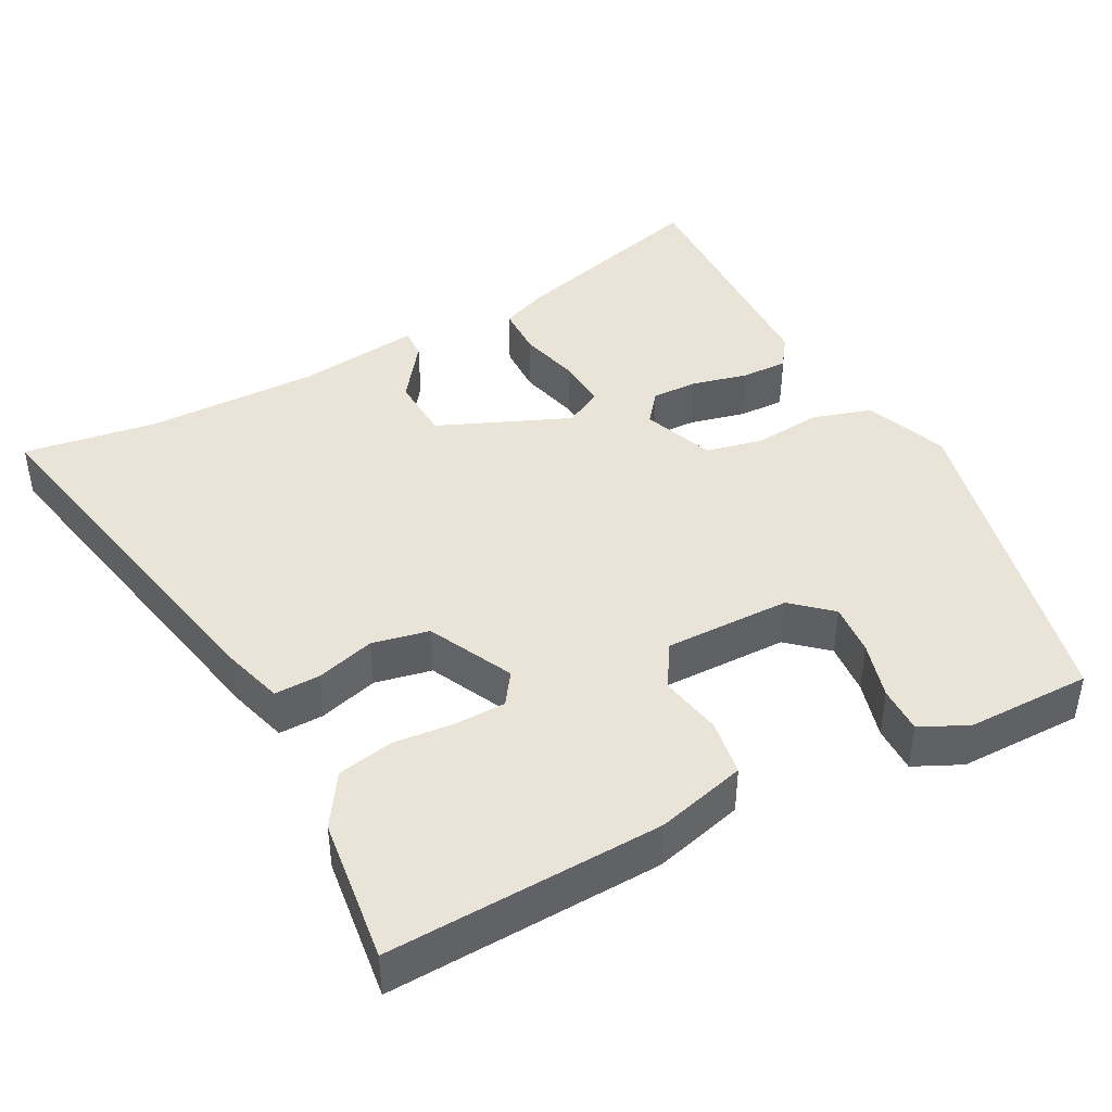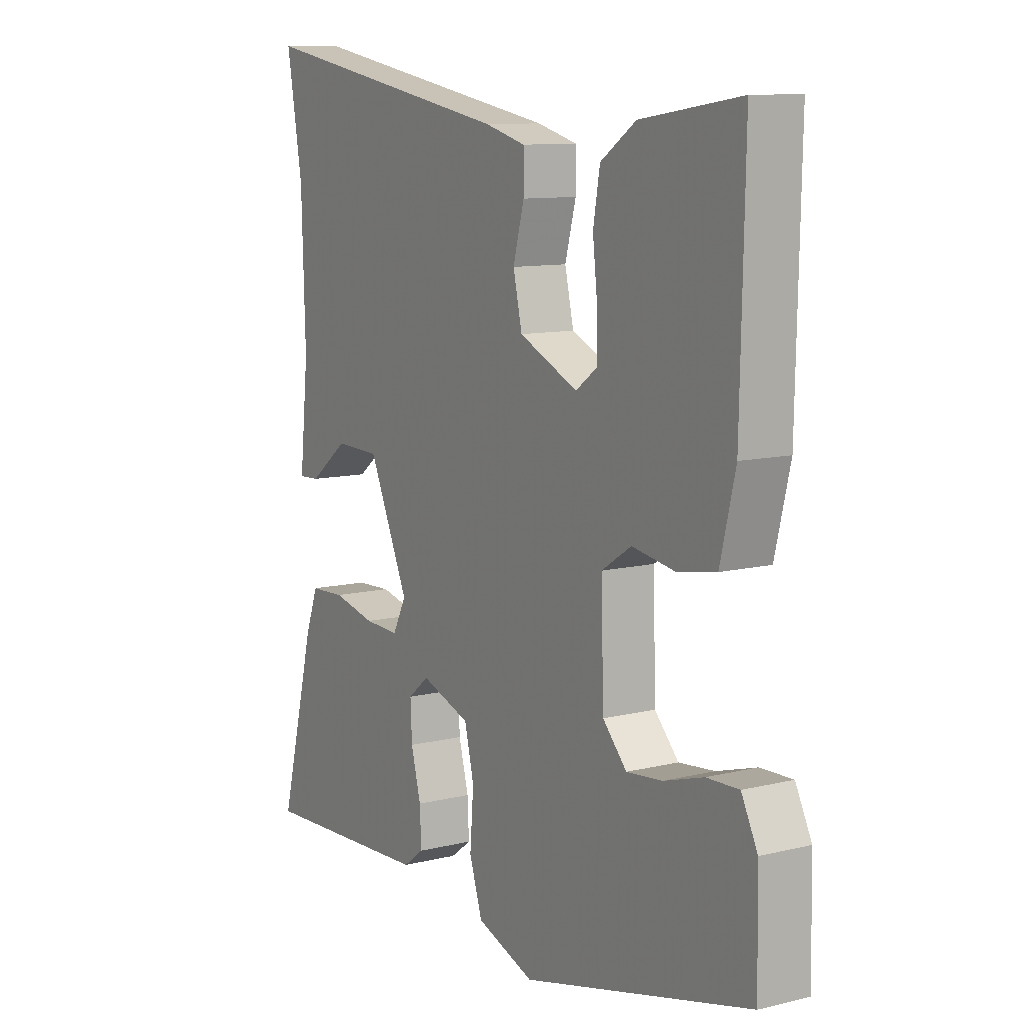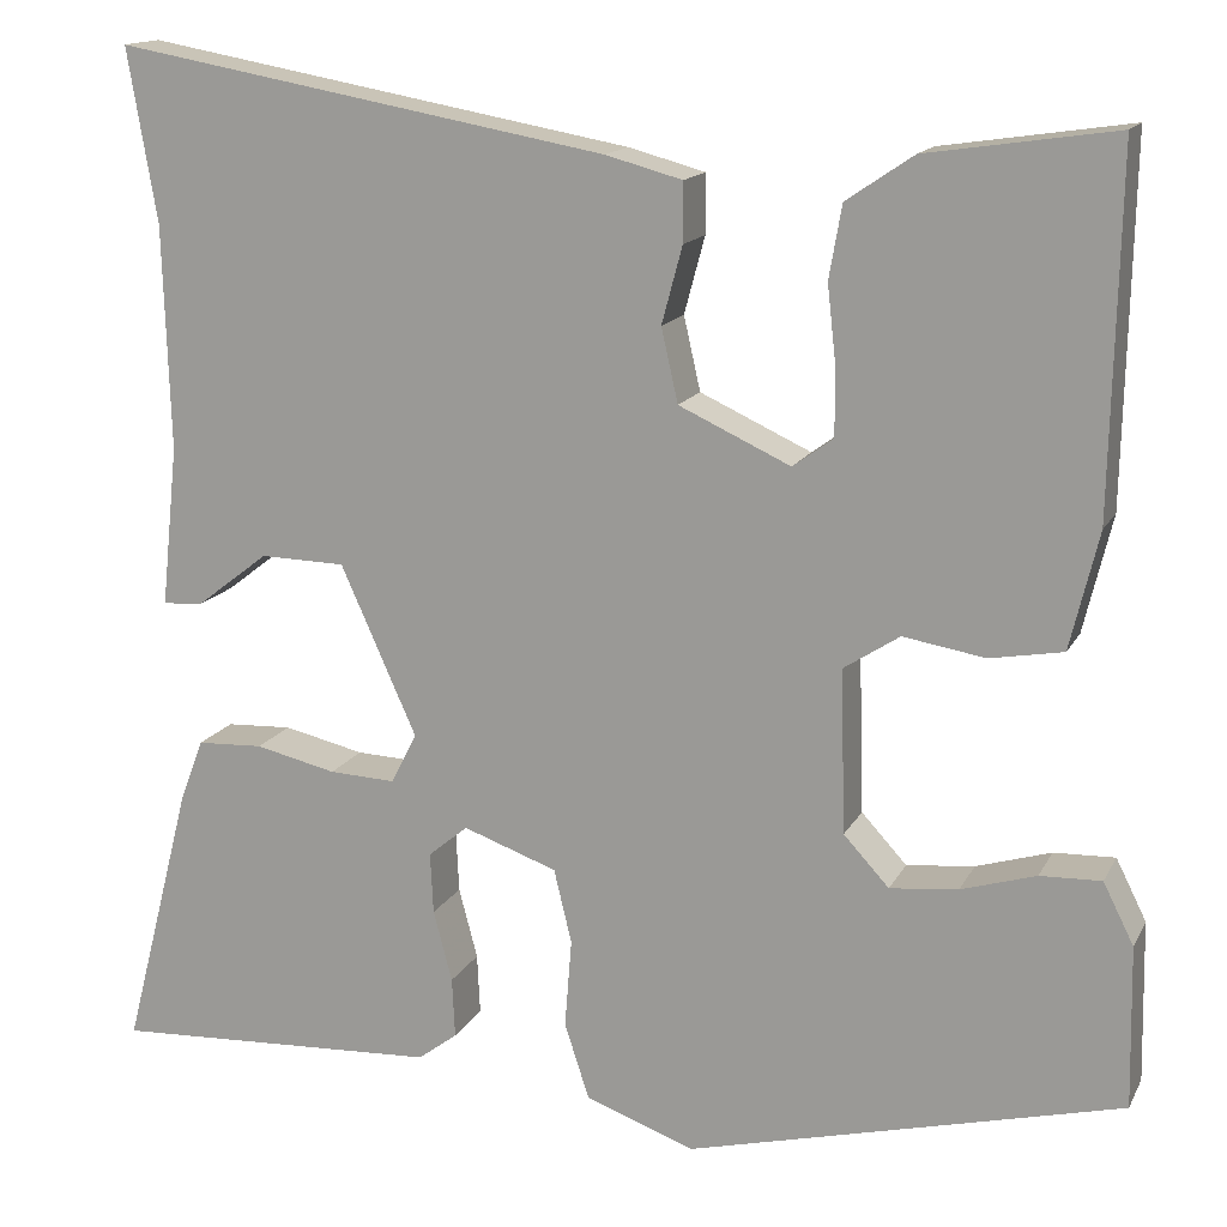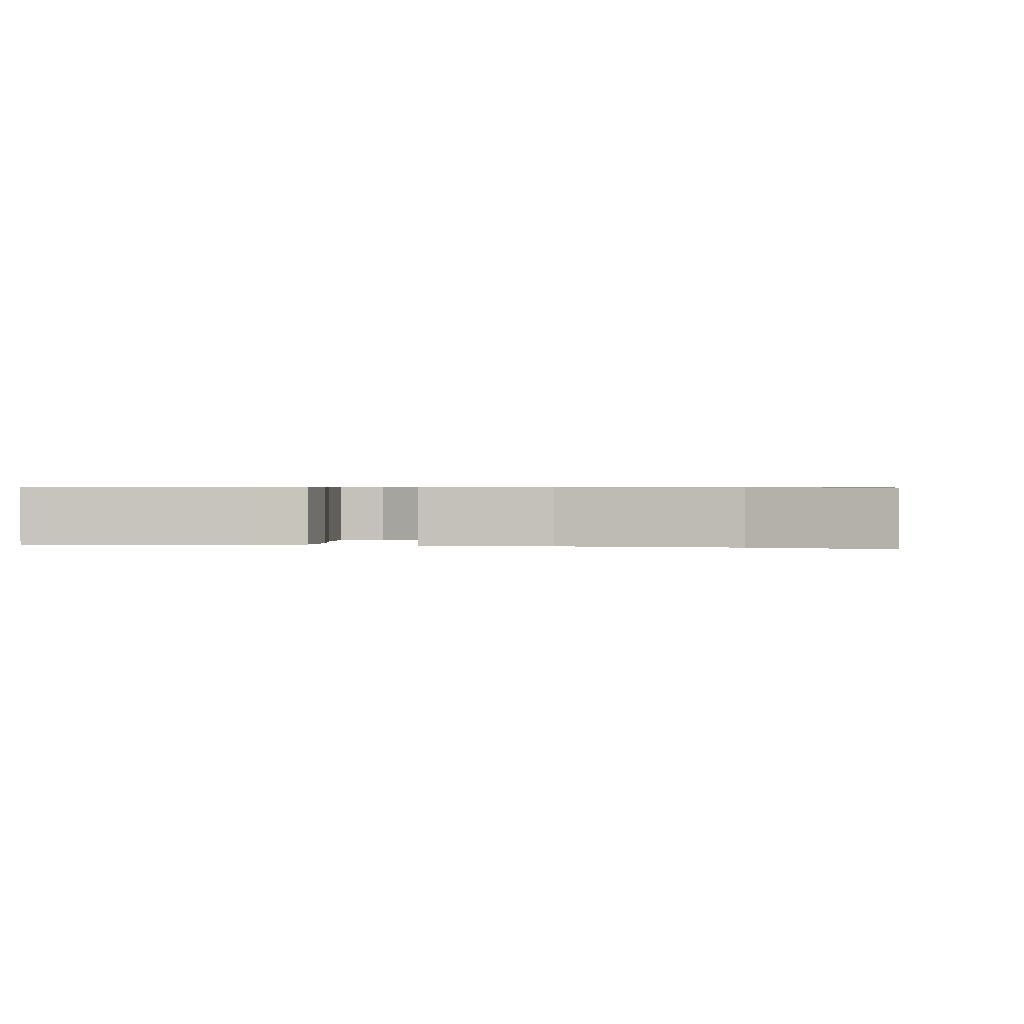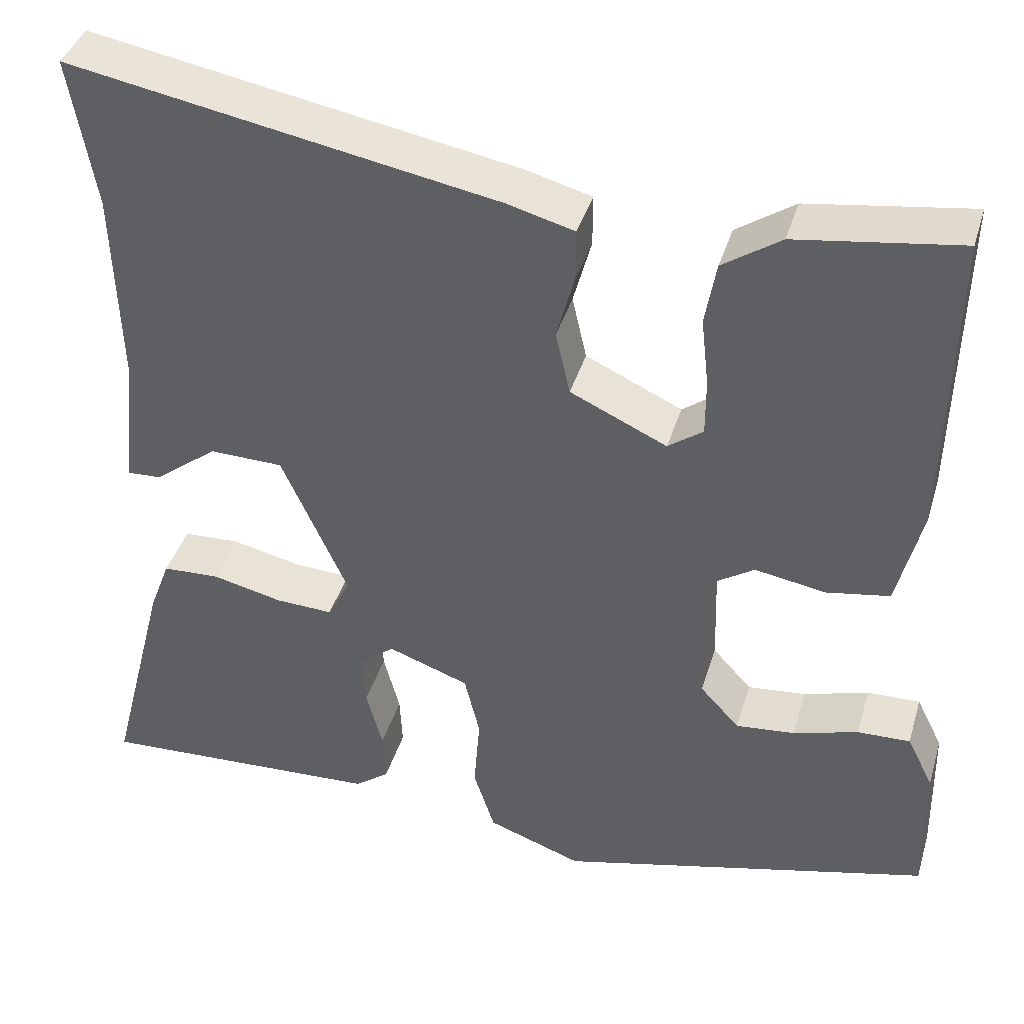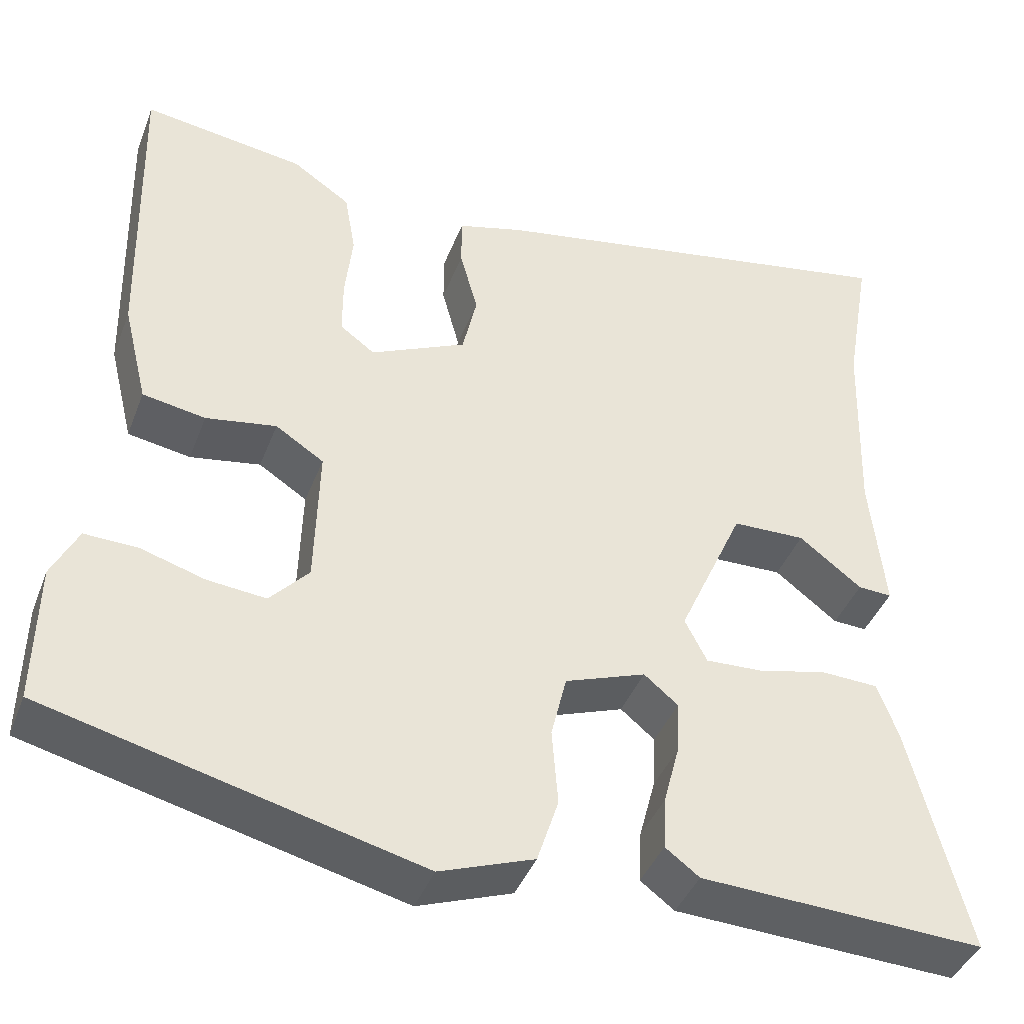
<metadata>
{"format":"obj","ext":"obj","renderer":"f3d","projection":"perspective","resolution":1024,"background":"white","views":[{"elev":42.8,"azim":60.9,"up":"+Y"},{"elev":10.3,"azim":58.2,"up":"+Z"},{"elev":14.8,"azim":19.2,"up":"+Z"},{"elev":0.7,"azim":-78.9,"up":"+Y"},{"elev":40.0,"azim":16.3,"up":"+Z"},{"elev":-41.1,"azim":160.0,"up":"+Z"}]}
</metadata>
<code>
v -0.551 0.07 -0.471
v -0.482 0.07 -0.201
v -0.458 0.07 -0.137
v -0.391 0.07 -0.134
v -0.309 0.07 -0.153
v -0.242 0.07 -0.156
v -0.216 0.07 -0.105
v -0.293 0.07 0.067
v -0.379 0.07 0.069
v -0.453 0.07 0.012
v -0.493 0.07 0.01
v -0.476 0.07 0.173
v -0.483 0.07 0.4
v -0.513 0.07 0.576
v -0.013 0.07 0.486
v 0.065 0.07 0.465
v 0.065 0.07 0.405
v 0.044 0.07 0.327
v 0.061 0.07 0.252
v 0.174 0.07 0.2
v 0.215 0.07 0.23
v 0.215 0.07 0.296
v 0.206 0.07 0.377
v 0.219 0.07 0.451
v 0.287 0.07 0.497
v 0.478 0.07 0.525
v 0.47 0.07 0.162
v 0.441 0.07 0.043
v 0.367 0.07 0.03
v 0.284 0.07 0.044
v 0.227 0.07 0.007
v 0.232 0.07 -0.159
v 0.278 0.07 -0.209
v 0.347 0.07 -0.202
v 0.423 0.07 -0.179
v 0.485 0.07 -0.177
v 0.516 0.07 -0.239
v 0.519 0.07 -0.403
v 0.08 0.07 -0.513
v -0.031 0.07 -0.473
v -0.056 0.07 -0.396
v -0.049 0.07 -0.306
v -0.067 0.07 -0.231
v -0.162 0.07 -0.197
v -0.202 0.07 -0.23
v -0.199 0.07 -0.292
v -0.18 0.07 -0.364
v -0.177 0.07 -0.425
v -0.217 0.07 -0.455
v -0.551 0 -0.471
v -0.482 0 -0.201
v -0.458 0 -0.137
v -0.391 0 -0.134
v -0.309 0 -0.153
v -0.242 0 -0.156
v -0.216 0 -0.105
v -0.293 0 0.067
v -0.379 0 0.069
v -0.453 0 0.012
v -0.493 0 0.01
v -0.476 0 0.173
v -0.483 0 0.4
v -0.513 0 0.576
v -0.013 0 0.486
v 0.065 0 0.465
v 0.065 0 0.405
v 0.044 0 0.327
v 0.061 0 0.252
v 0.174 0 0.2
v 0.215 0 0.23
v 0.215 0 0.296
v 0.206 0 0.377
v 0.219 0 0.451
v 0.287 0 0.497
v 0.478 0 0.525
v 0.47 0 0.162
v 0.441 0 0.043
v 0.367 0 0.03
v 0.284 0 0.044
v 0.227 0 0.007
v 0.232 0 -0.159
v 0.278 0 -0.209
v 0.347 0 -0.202
v 0.423 0 -0.179
v 0.485 0 -0.177
v 0.516 0 -0.239
v 0.519 0 -0.403
v 0.08 0 -0.513
v -0.031 0 -0.473
v -0.056 0 -0.396
v -0.049 0 -0.306
v -0.067 0 -0.231
v -0.162 0 -0.197
v -0.202 0 -0.23
v -0.199 0 -0.292
v -0.18 0 -0.364
v -0.177 0 -0.425
v -0.217 0 -0.455
f 46 47 48 49
f 45 46 49 1
f 44 45 1 2
f 39 40 41 42
f 39 42 43
f 38 39 43
f 37 38 43 44
f 34 35 36 37
f 33 34 37
f 27 28 29 30
f 25 26 27 30
f 25 30 31
f 22 23 24 25
f 21 22 25 31
f 20 21 31 32
f 15 16 17 18
f 13 14 15 18
f 12 13 18 19
f 9 10 11 12
f 8 9 12 19
f 7 8 19 20
f 2 3 4 5
f 44 2 5 6
f 33 37 44 6
f 32 33 6 7
f 7 20 32
f 98 97 96 95
f 50 98 95 94
f 51 50 94 93
f 91 90 89 88
f 92 91 88
f 92 88 87
f 93 92 87 86
f 86 85 84 83
f 86 83 82
f 79 78 77 76
f 79 76 75 74
f 80 79 74
f 74 73 72 71
f 80 74 71 70
f 81 80 70 69
f 67 66 65 64
f 67 64 63 62
f 68 67 62 61
f 61 60 59 58
f 68 61 58 57
f 69 68 57 56
f 54 53 52 51
f 55 54 51 93
f 55 93 86 82
f 56 55 82 81
f 81 69 56
f 1 50 51 2
f 2 51 52 3
f 3 52 53 4
f 4 53 54 5
f 5 54 55 6
f 6 55 56 7
f 7 56 57 8
f 8 57 58 9
f 9 58 59 10
f 10 59 60 11
f 11 60 61 12
f 12 61 62 13
f 13 62 63 14
f 14 63 64 15
f 15 64 65 16
f 16 65 66 17
f 17 66 67 18
f 18 67 68 19
f 19 68 69 20
f 20 69 70 21
f 21 70 71 22
f 22 71 72 23
f 23 72 73 24
f 24 73 74 25
f 25 74 75 26
f 26 75 76 27
f 27 76 77 28
f 28 77 78 29
f 29 78 79 30
f 30 79 80 31
f 31 80 81 32
f 32 81 82 33
f 33 82 83 34
f 34 83 84 35
f 35 84 85 36
f 36 85 86 37
f 37 86 87 38
f 38 87 88 39
f 39 88 89 40
f 40 89 90 41
f 41 90 91 42
f 42 91 92 43
f 43 92 93 44
f 44 93 94 45
f 45 94 95 46
f 46 95 96 47
f 47 96 97 48
f 48 97 98 49
f 49 98 50 1

</code>
